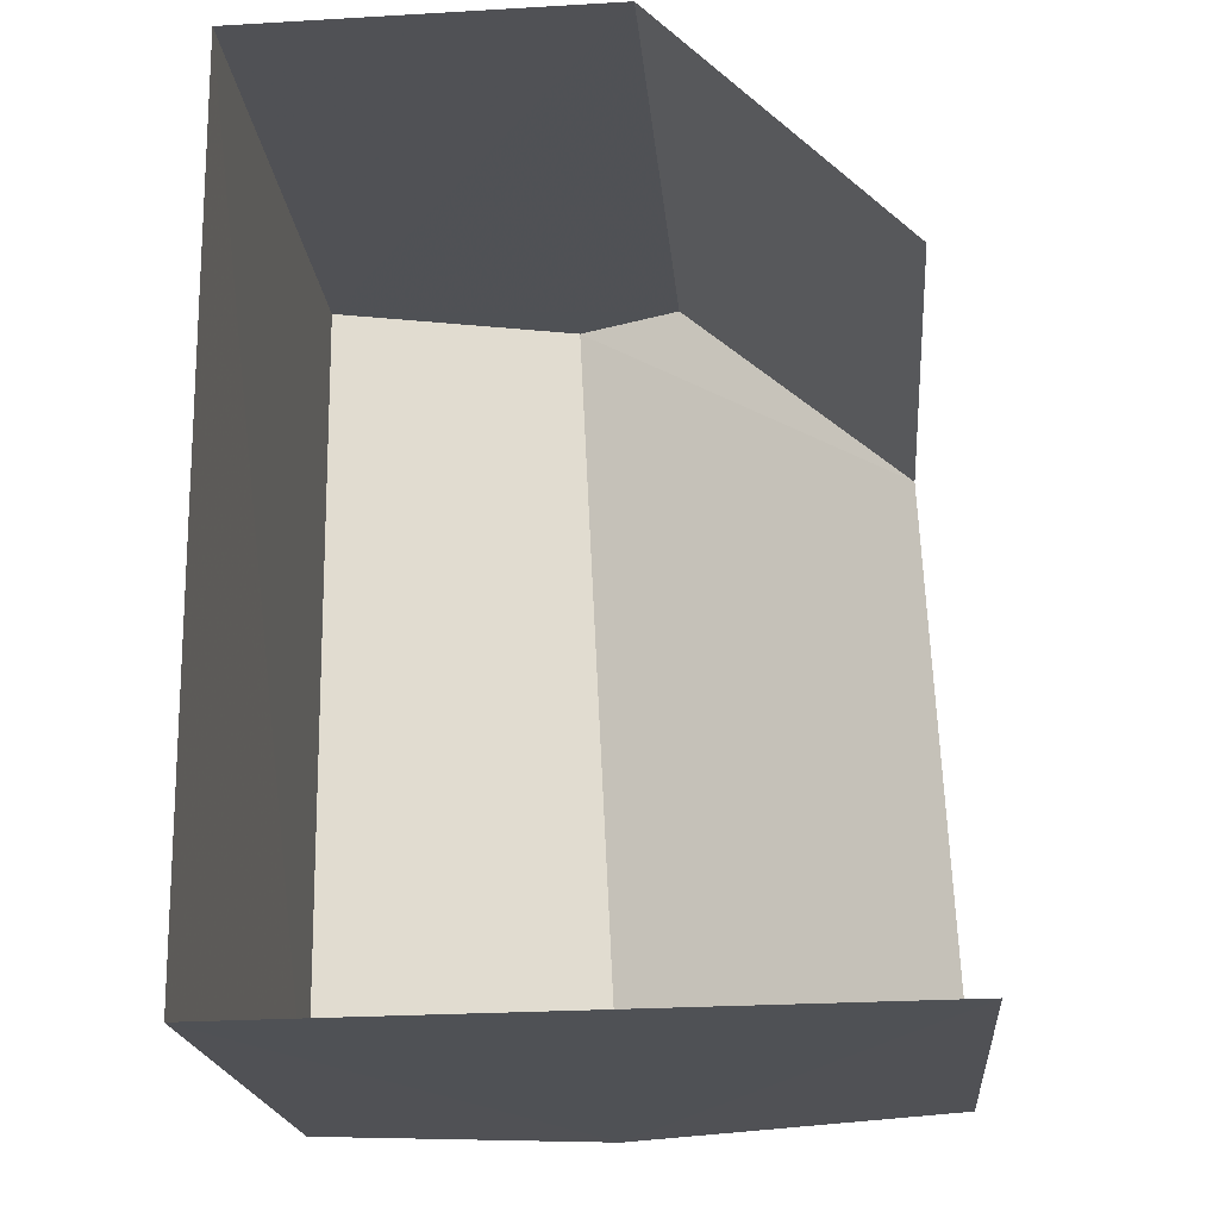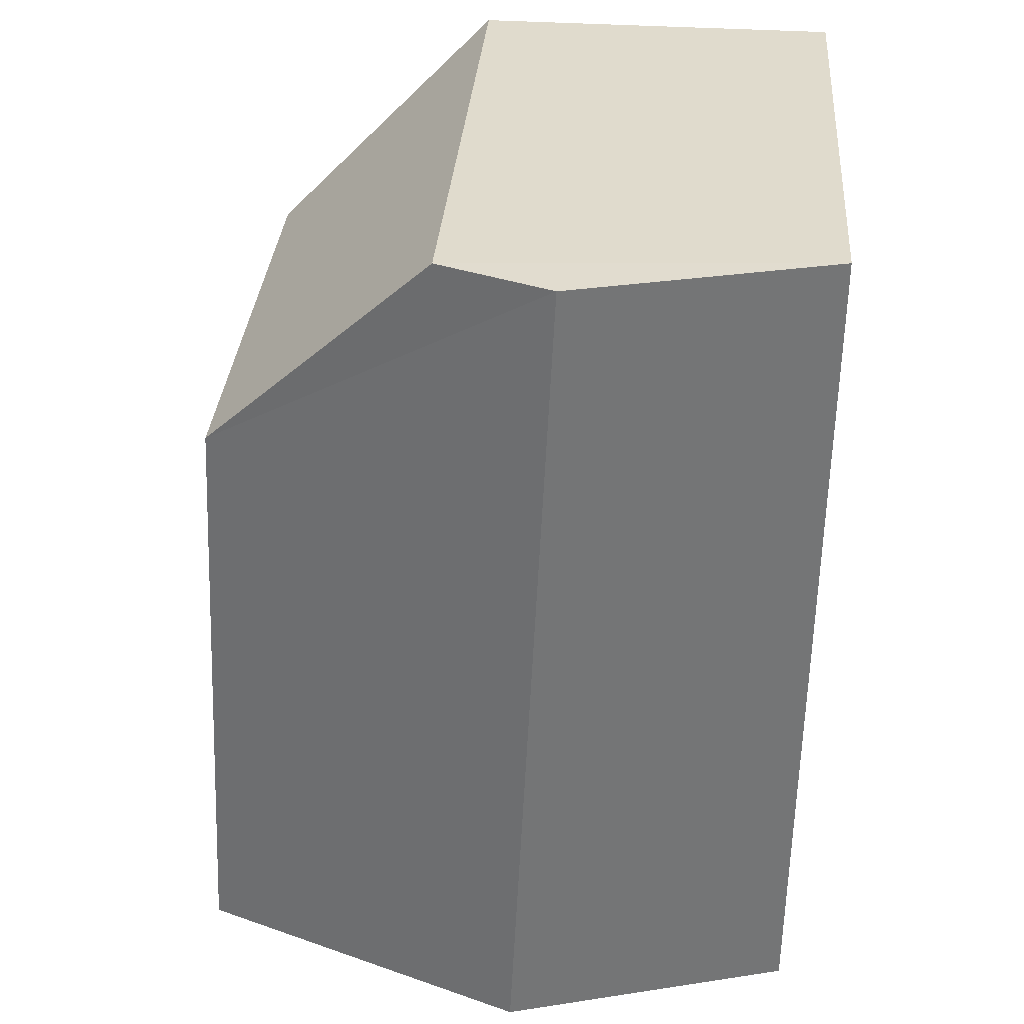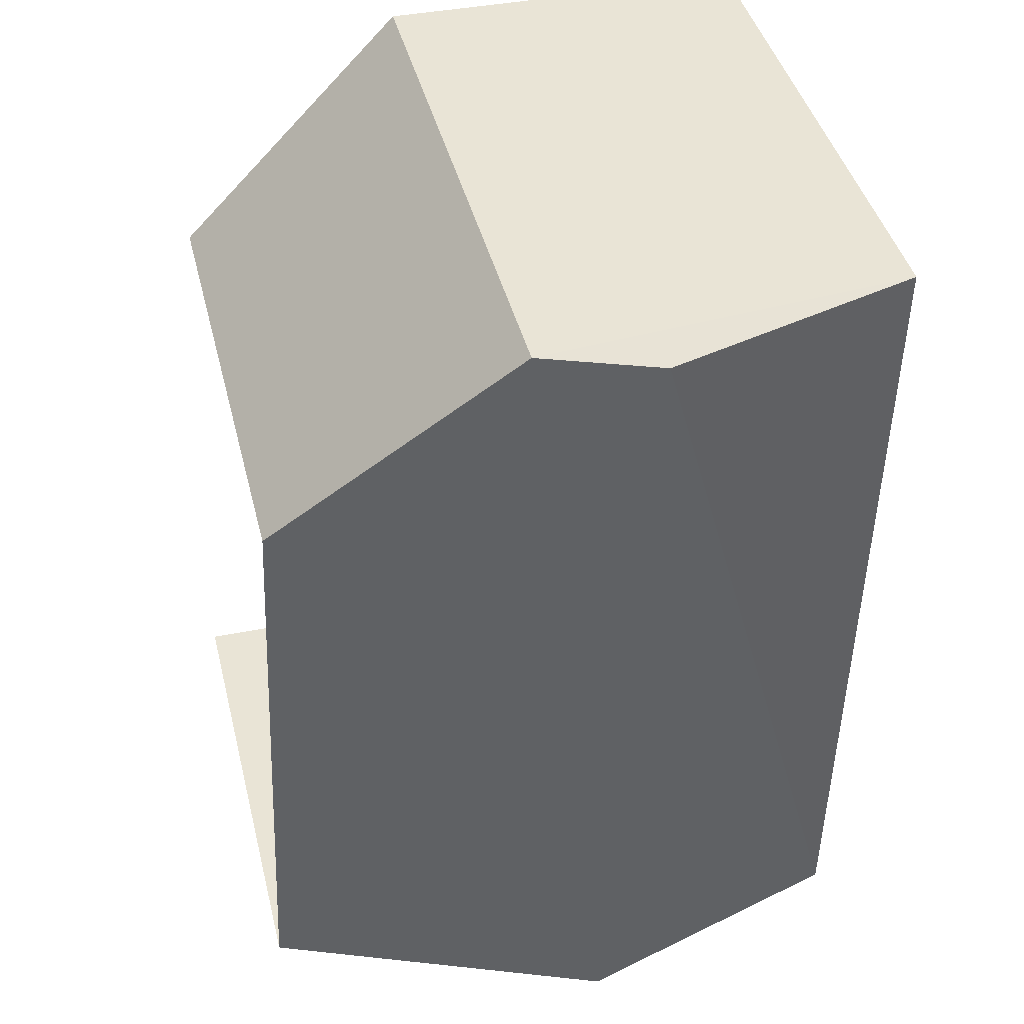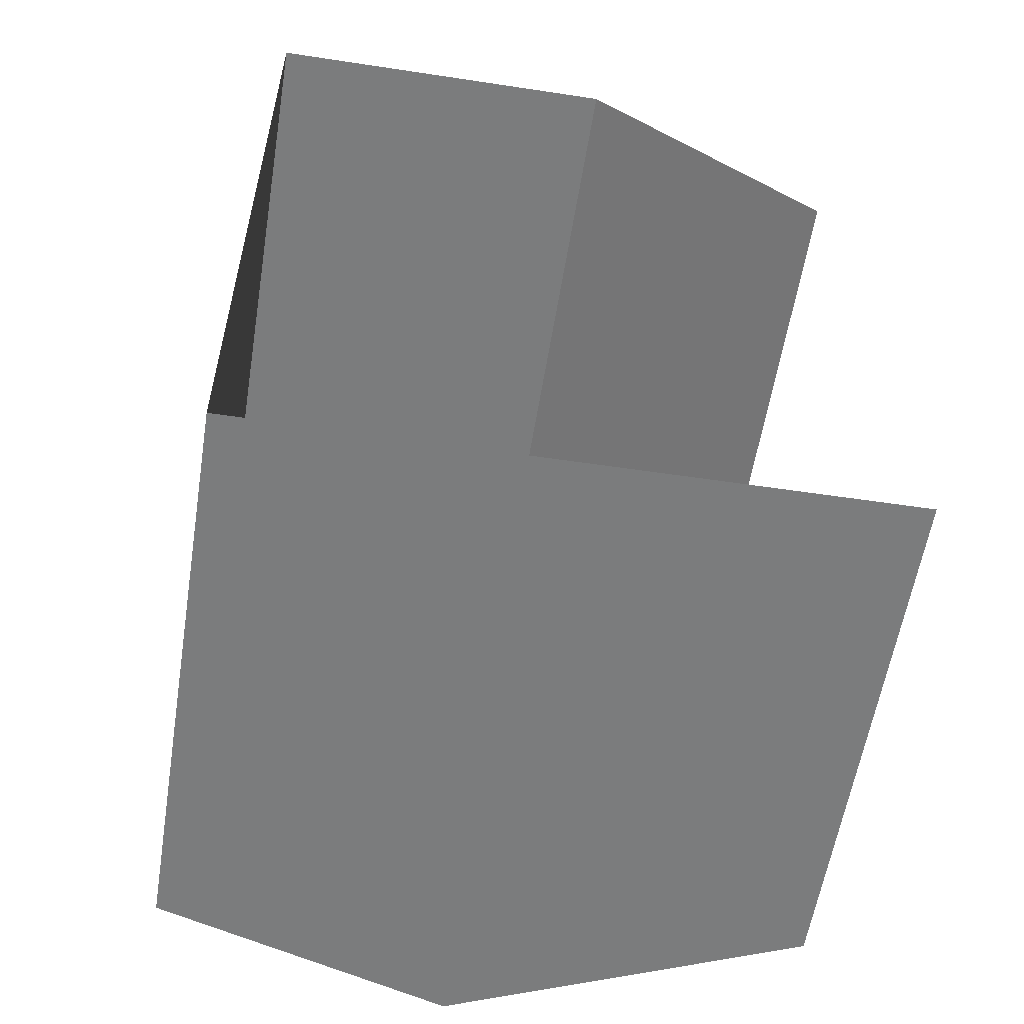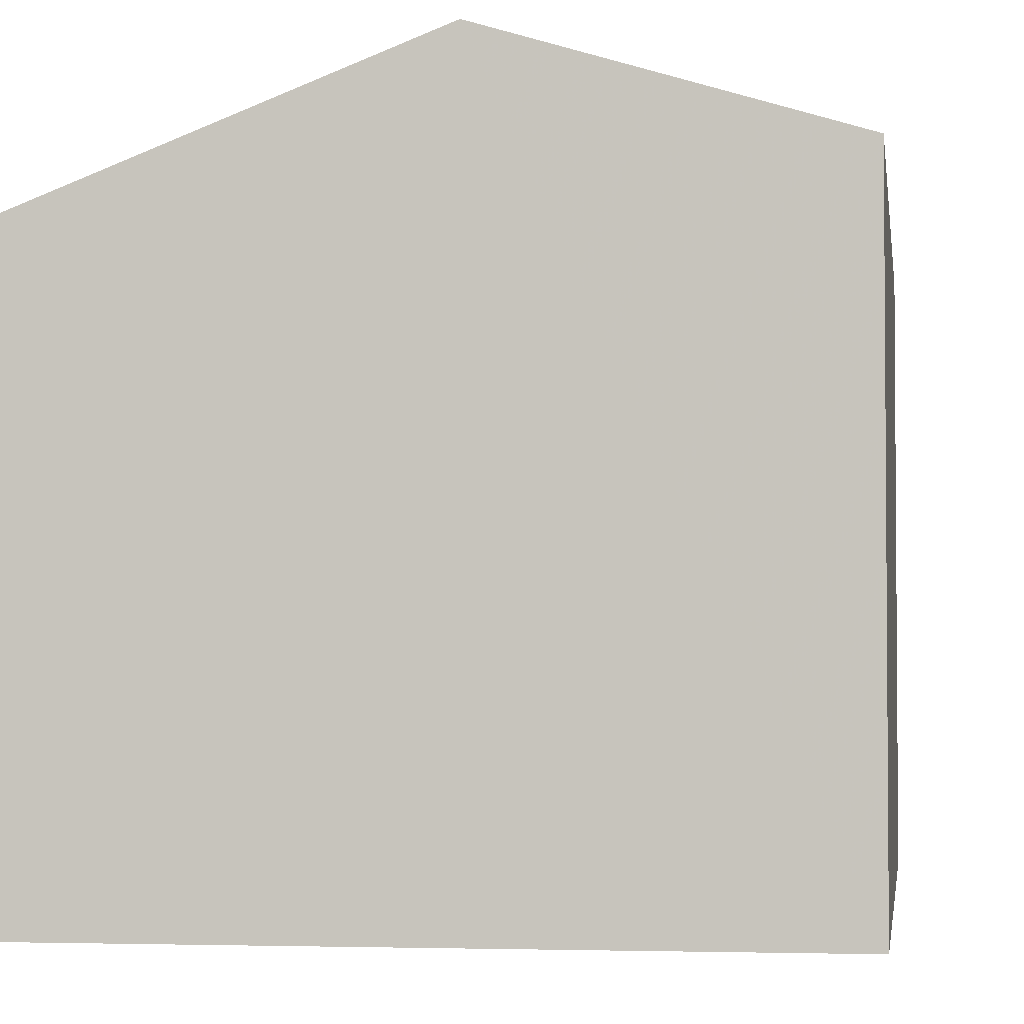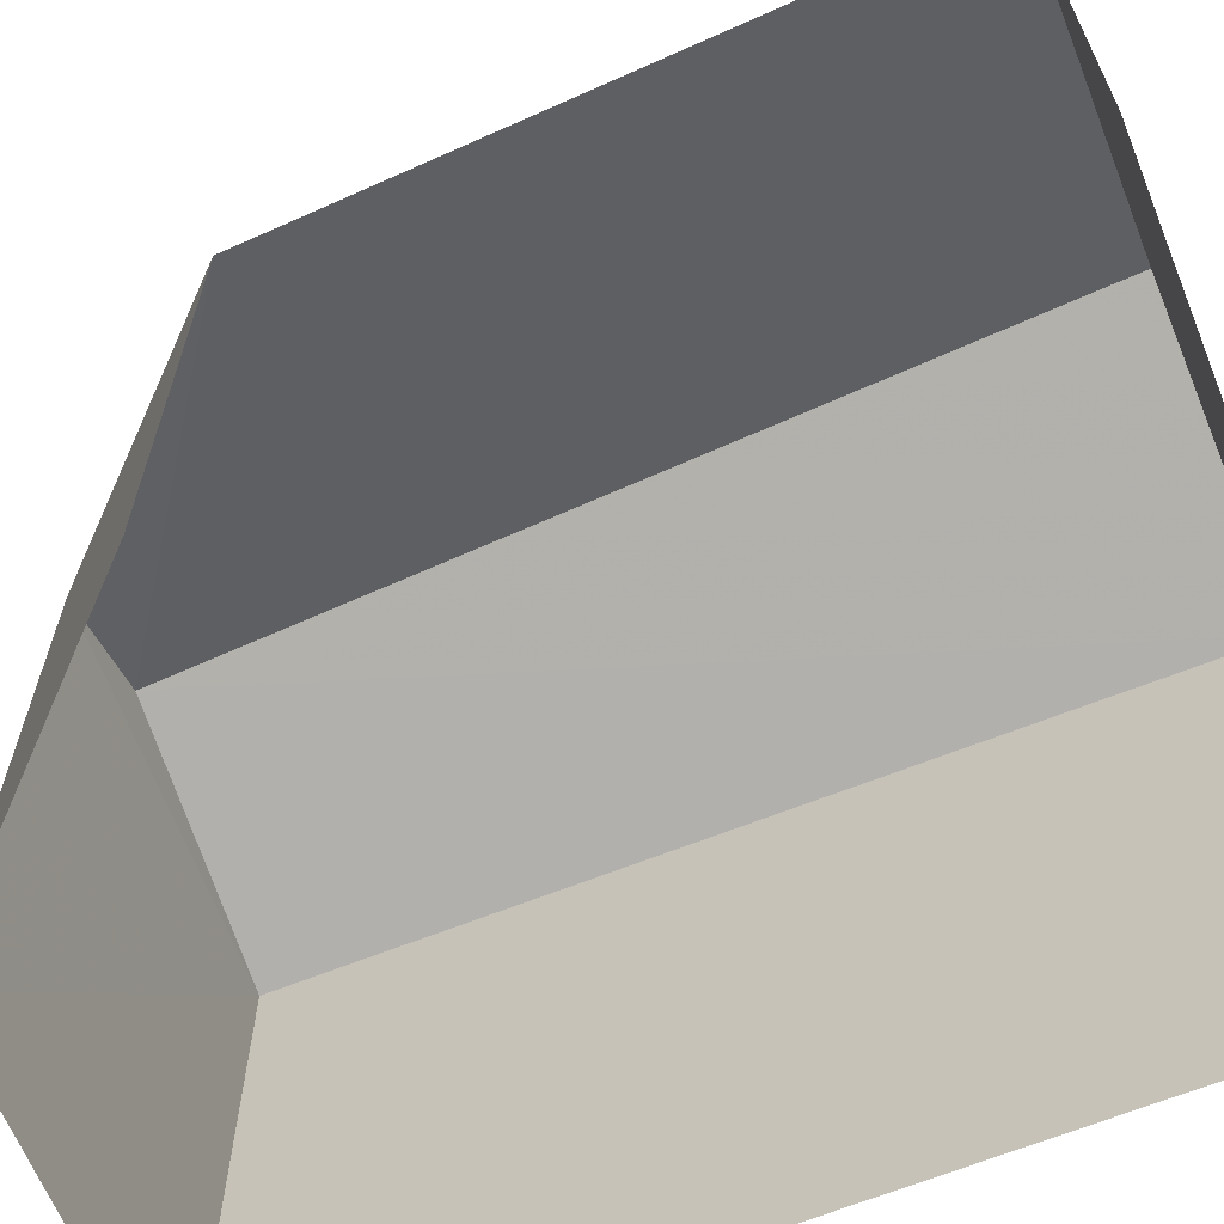
<metadata>
{"format":"obj","ext":"obj","renderer":"f3d","projection":"perspective","resolution":1024,"background":"white","views":[{"elev":-20.1,"azim":-175.0,"up":"+Y"},{"elev":33.1,"azim":4.2,"up":"+Y"},{"elev":42.5,"azim":-13.9,"up":"+Y"},{"elev":-58.7,"azim":170.9,"up":"+Y"},{"elev":-2.9,"azim":7.3,"up":"+Z"},{"elev":-65.3,"azim":-68.5,"up":"+Z"}]}
</metadata>
<code>
v -3.722e+05 -1.054e+05 24.87
v -3.722e+05 -1.054e+05 24.87
v -3.722e+05 -1.054e+05 24.87
v -3.722e+05 -1.054e+05 24.87
v -3.722e+05 -1.054e+05 24.87
v -3.722e+05 -1.054e+05 32.88
v -3.722e+05 -1.054e+05 31.7
v -3.722e+05 -1.054e+05 33.46
v -3.722e+05 -1.054e+05 31.7
v -3.722e+05 -1.054e+05 33.46
v -3.722e+05 -1.054e+05 32.29
v -3.722e+05 -1.054e+05 32.42
f 1 2 3
f 3 2 4
f 2 5 4
f 9 2 1
f 9 7 2
f 6 7 8
f 7 9 10
f 8 7 10
f 8 10 11
f 12 8 11
f 7 5 2
f 7 6 5
f 4 5 12
f 12 6 8
f 12 5 6
f 11 3 4
f 12 11 4
f 9 1 10
f 1 3 10
f 3 11 10

</code>
